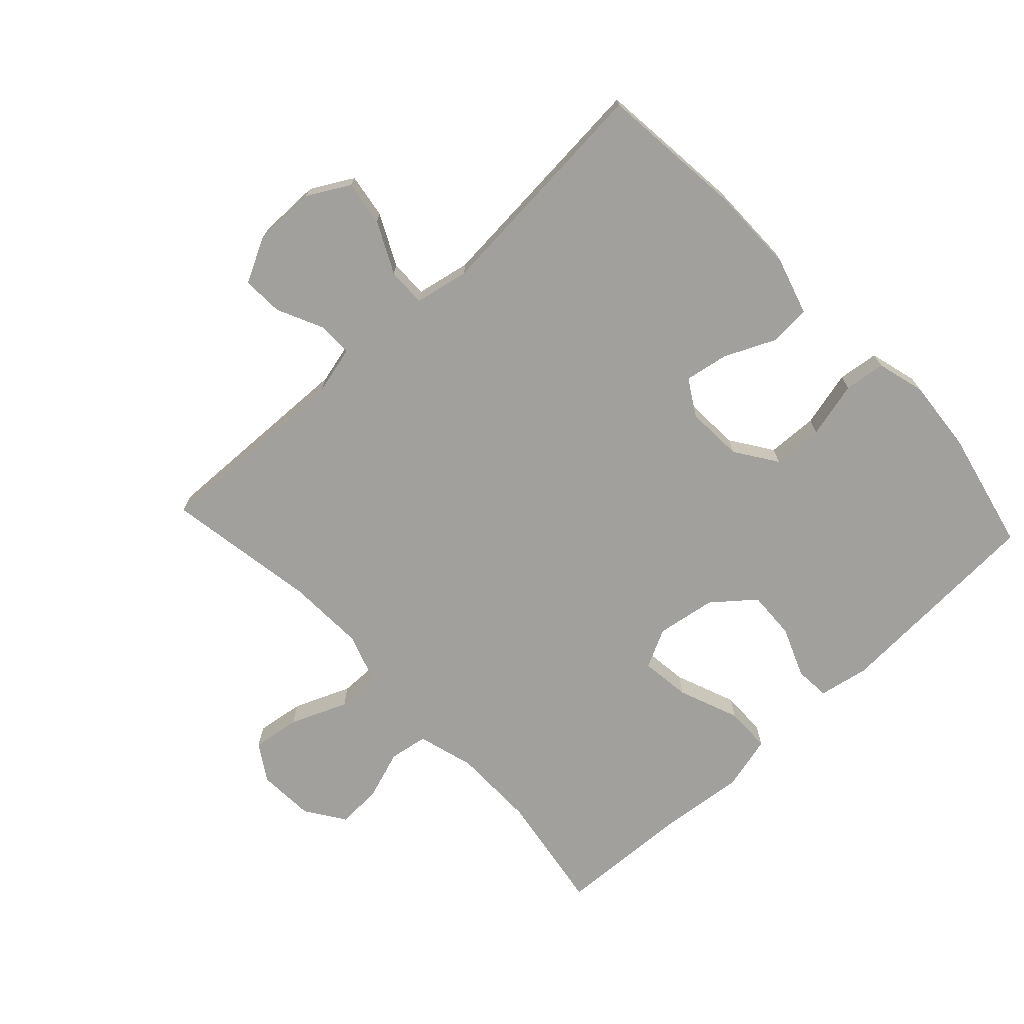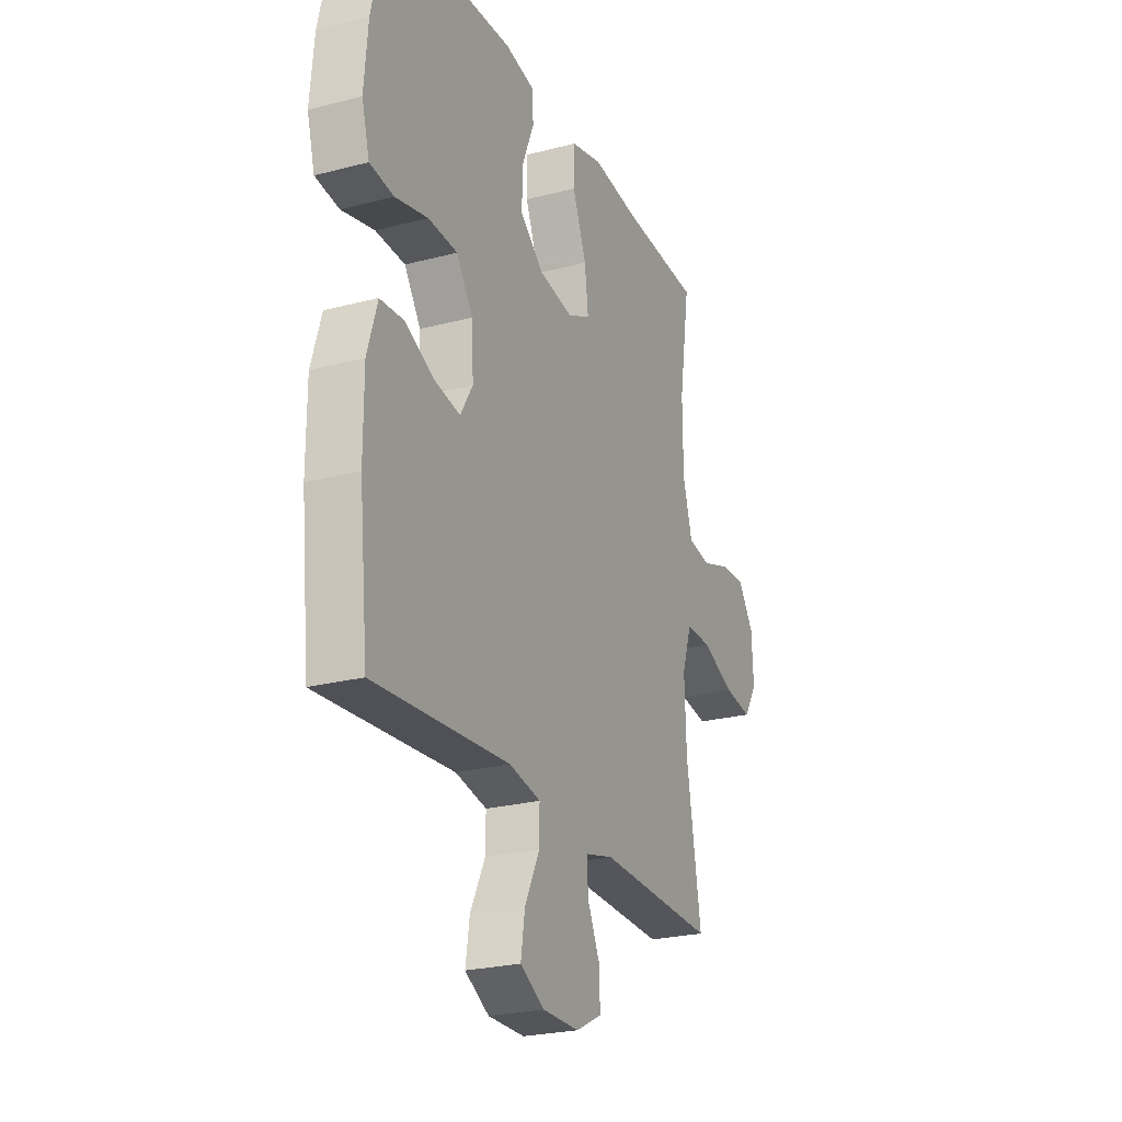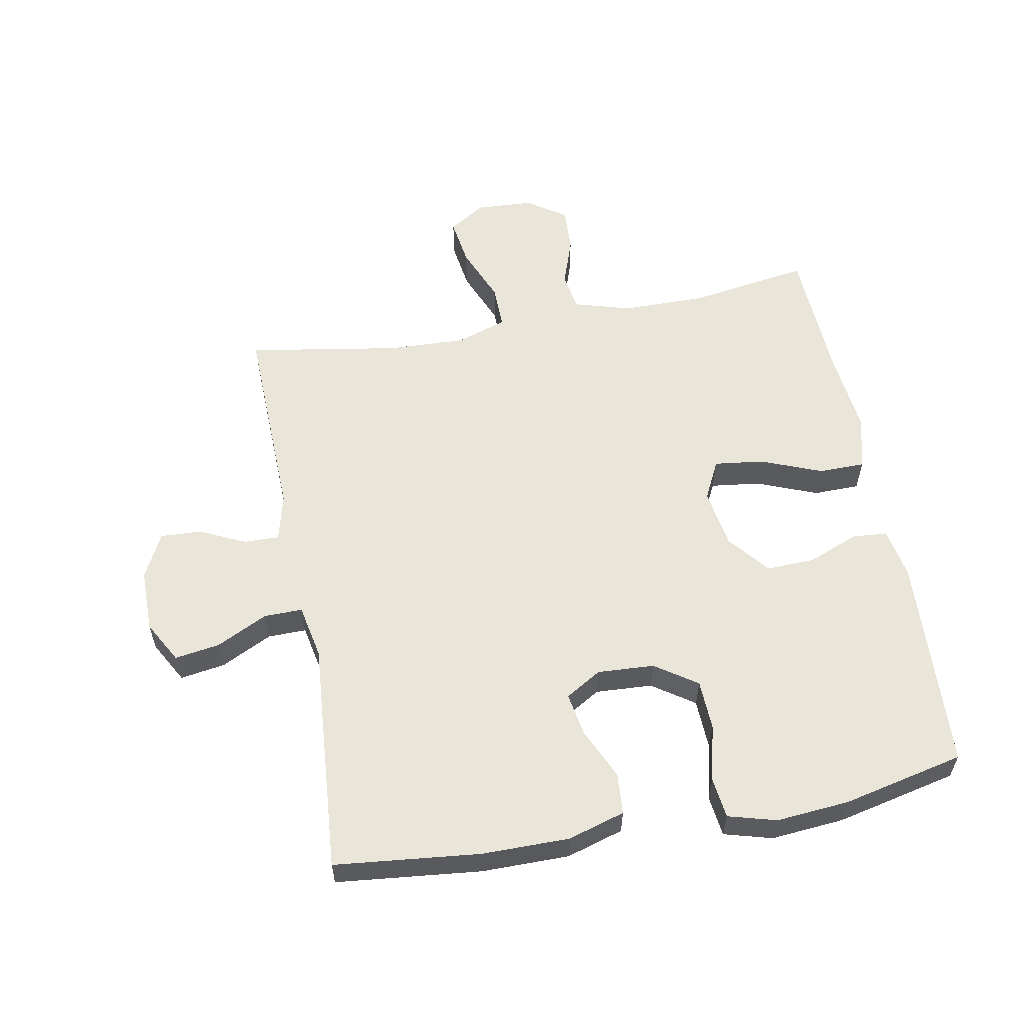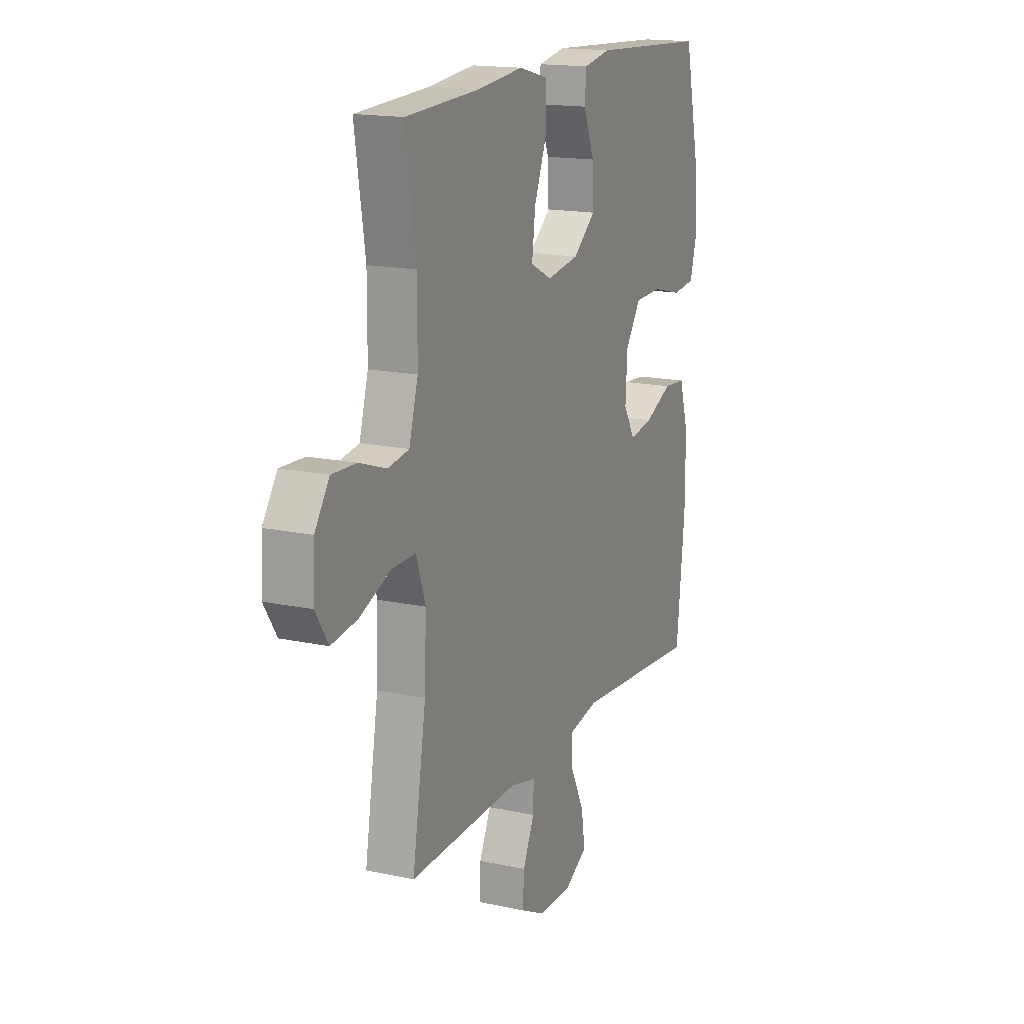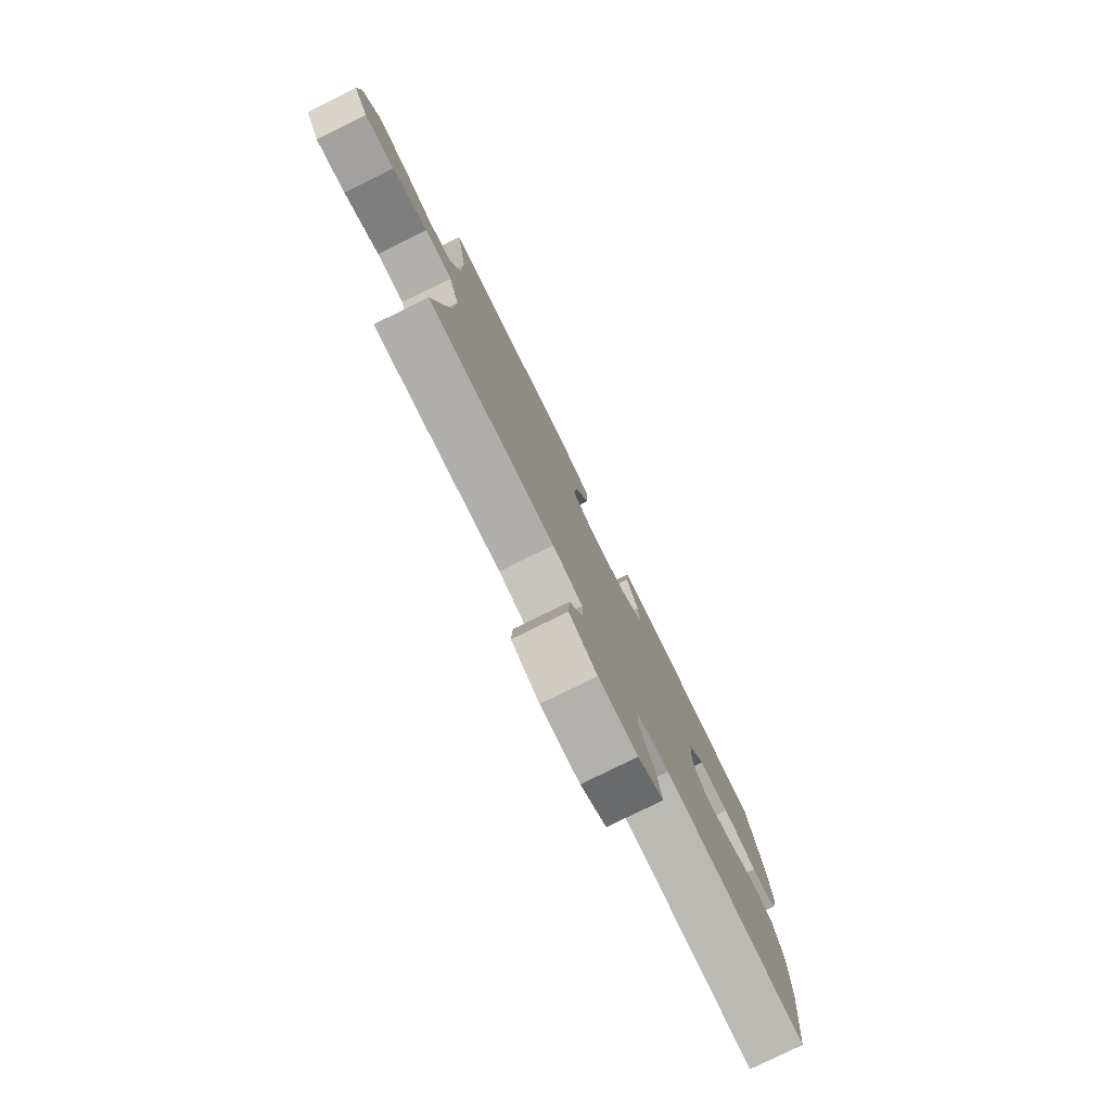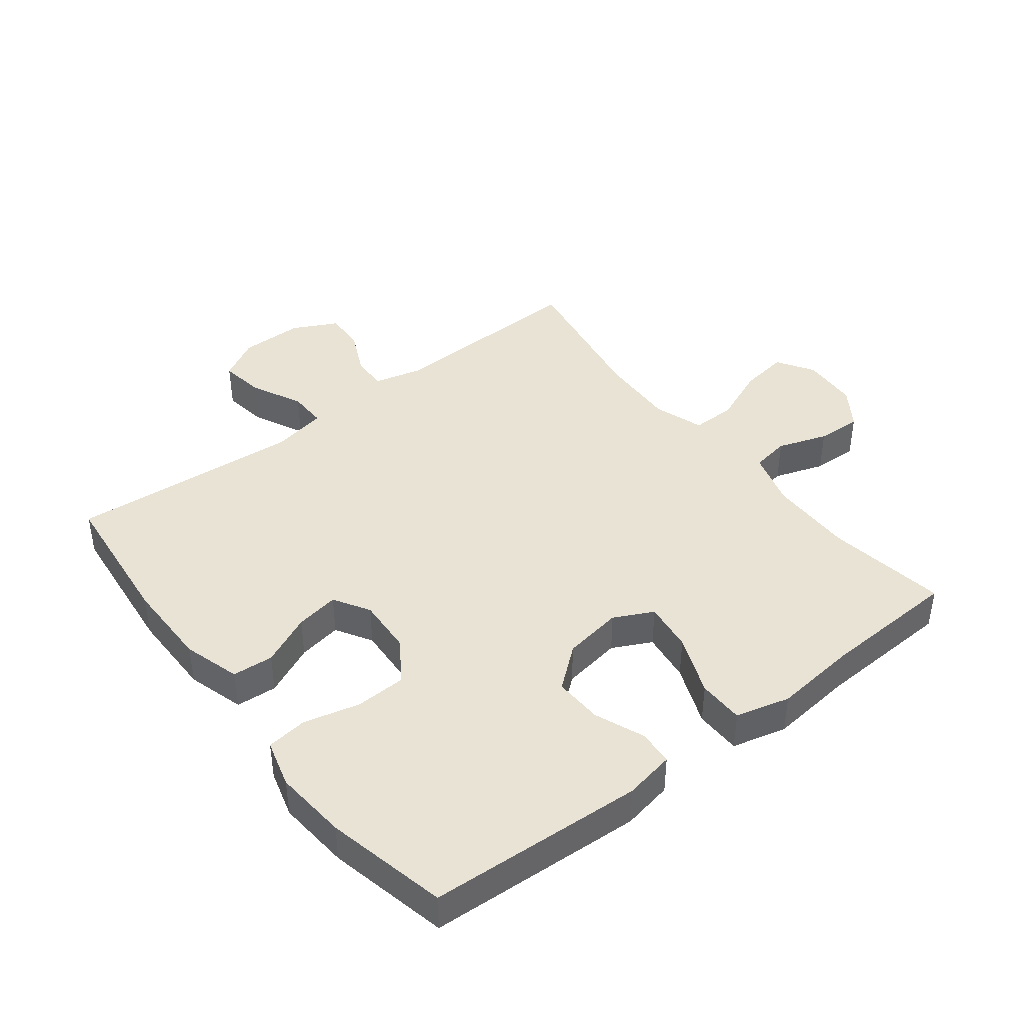
<metadata>
{"format":"obj","ext":"obj","renderer":"f3d","projection":"perspective","resolution":1024,"background":"white","views":[{"elev":-71.7,"azim":-137.0,"up":"+Y"},{"elev":-24.6,"azim":-66.8,"up":"+Z"},{"elev":57.8,"azim":-100.5,"up":"+Y"},{"elev":16.4,"azim":113.9,"up":"+Z"},{"elev":-79.3,"azim":116.2,"up":"+Z"},{"elev":42.0,"azim":-37.7,"up":"+Y"}]}
</metadata>
<code>
v 0.5 0.07 0.5
v 0.47 0.07 0.309
v 0.471 0.07 0.176
v 0.497 0.07 0.086
v 0.558 0.07 0.076
v 0.637 0.07 0.103
v 0.708 0.07 0.106
v 0.75 0.07 0.044
v 0.755 0.07 -0.046
v 0.718 0.07 -0.104
v 0.642 0.07 -0.093
v 0.552 0.07 -0.056
v 0.482 0.07 -0.055
v 0.455 0.07 -0.135
v 0.46 0.07 -0.259
v 0.5 0.07 -0.5
v 0.178 0.07 -0.49
v 0.102 0.07 -0.509
v 0.103 0.07 -0.565
v 0.137 0.07 -0.637
v 0.14 0.07 -0.702
v 0.069 0.07 -0.738
v -0.031 0.07 -0.738
v -0.097 0.07 -0.701
v -0.086 0.07 -0.63
v -0.046 0.07 -0.549
v -0.045 0.07 -0.488
v -0.131 0.07 -0.471
v -0.5 0.07 -0.5
v -0.524 0.07 -0.27
v -0.524 0.07 -0.132
v -0.497 0.07 -0.042
v -0.432 0.07 -0.037
v -0.351 0.07 -0.074
v -0.282 0.07 -0.086
v -0.248 0.07 -0.029
v -0.253 0.07 0.061
v -0.298 0.07 0.127
v -0.378 0.07 0.13
v -0.467 0.07 0.108
v -0.532 0.07 0.116
v -0.553 0.07 0.192
v -0.543 0.07 0.308
v -0.5 0.07 0.5
v -0.158 0.07 0.518
v -0.078 0.07 0.503
v -0.074 0.07 0.447
v -0.106 0.07 0.368
v -0.109 0.07 0.291
v -0.044 0.07 0.238
v 0.05 0.07 0.223
v 0.112 0.07 0.254
v 0.102 0.07 0.333
v 0.064 0.07 0.429
v 0.065 0.07 0.502
v 0.151 0.07 0.524
v 0.284 0.07 0.51
v 0.5 0 0.5
v 0.47 0 0.309
v 0.471 0 0.176
v 0.497 0 0.086
v 0.558 0 0.076
v 0.637 0 0.103
v 0.708 0 0.106
v 0.75 0 0.044
v 0.755 0 -0.046
v 0.718 0 -0.104
v 0.642 0 -0.093
v 0.552 0 -0.056
v 0.482 0 -0.055
v 0.455 0 -0.135
v 0.46 0 -0.259
v 0.5 0 -0.5
v 0.178 0 -0.49
v 0.102 0 -0.509
v 0.103 0 -0.565
v 0.137 0 -0.637
v 0.14 0 -0.702
v 0.069 0 -0.738
v -0.031 0 -0.738
v -0.097 0 -0.701
v -0.086 0 -0.63
v -0.046 0 -0.549
v -0.045 0 -0.488
v -0.131 0 -0.471
v -0.5 0 -0.5
v -0.524 0 -0.27
v -0.524 0 -0.132
v -0.497 0 -0.042
v -0.432 0 -0.037
v -0.351 0 -0.074
v -0.282 0 -0.086
v -0.248 0 -0.029
v -0.253 0 0.061
v -0.298 0 0.127
v -0.378 0 0.13
v -0.467 0 0.108
v -0.532 0 0.116
v -0.553 0 0.192
v -0.543 0 0.308
v -0.5 0 0.5
v -0.158 0 0.518
v -0.078 0 0.503
v -0.074 0 0.447
v -0.106 0 0.368
v -0.109 0 0.291
v -0.044 0 0.238
v 0.05 0 0.223
v 0.112 0 0.254
v 0.102 0 0.333
v 0.064 0 0.429
v 0.065 0 0.502
v 0.151 0 0.524
v 0.284 0 0.51
f 54 55 56 57
f 53 54 57 1
f 52 53 1 2
f 51 52 2 3
f 45 46 47 48
f 45 48 49
f 44 45 49
f 43 44 49 50
f 39 40 41 42
f 38 39 42 43
f 31 32 33 34
f 31 34 35
f 28 29 30 31
f 27 28 31 35
f 23 24 25 26
f 23 26 27
f 22 23 27
f 19 20 21 22
f 18 19 22 27
f 17 18 27 35
f 15 16 17 35
f 9 10 11 12
f 9 12 13
f 8 9 13
f 5 6 7 8
f 4 5 8 13
f 51 3 4 13
f 38 43 50 51
f 37 38 51 13
f 36 37 13 14
f 14 15 35 36
f 114 113 112 111
f 58 114 111 110
f 59 58 110 109
f 60 59 109 108
f 105 104 103 102
f 106 105 102
f 106 102 101
f 107 106 101 100
f 99 98 97 96
f 100 99 96 95
f 91 90 89 88
f 92 91 88
f 88 87 86 85
f 92 88 85 84
f 83 82 81 80
f 84 83 80
f 84 80 79
f 79 78 77 76
f 84 79 76 75
f 92 84 75 74
f 92 74 73 72
f 69 68 67 66
f 70 69 66
f 70 66 65
f 65 64 63 62
f 70 65 62 61
f 70 61 60 108
f 108 107 100 95
f 70 108 95 94
f 71 70 94 93
f 93 92 72 71
f 1 58 59 2
f 2 59 60 3
f 3 60 61 4
f 4 61 62 5
f 5 62 63 6
f 6 63 64 7
f 7 64 65 8
f 8 65 66 9
f 9 66 67 10
f 10 67 68 11
f 11 68 69 12
f 12 69 70 13
f 13 70 71 14
f 14 71 72 15
f 15 72 73 16
f 16 73 74 17
f 17 74 75 18
f 18 75 76 19
f 19 76 77 20
f 20 77 78 21
f 21 78 79 22
f 22 79 80 23
f 23 80 81 24
f 24 81 82 25
f 25 82 83 26
f 26 83 84 27
f 27 84 85 28
f 28 85 86 29
f 29 86 87 30
f 30 87 88 31
f 31 88 89 32
f 32 89 90 33
f 33 90 91 34
f 34 91 92 35
f 35 92 93 36
f 36 93 94 37
f 37 94 95 38
f 38 95 96 39
f 39 96 97 40
f 40 97 98 41
f 41 98 99 42
f 42 99 100 43
f 43 100 101 44
f 44 101 102 45
f 45 102 103 46
f 46 103 104 47
f 47 104 105 48
f 48 105 106 49
f 49 106 107 50
f 50 107 108 51
f 51 108 109 52
f 52 109 110 53
f 53 110 111 54
f 54 111 112 55
f 55 112 113 56
f 56 113 114 57
f 57 114 58 1

</code>
